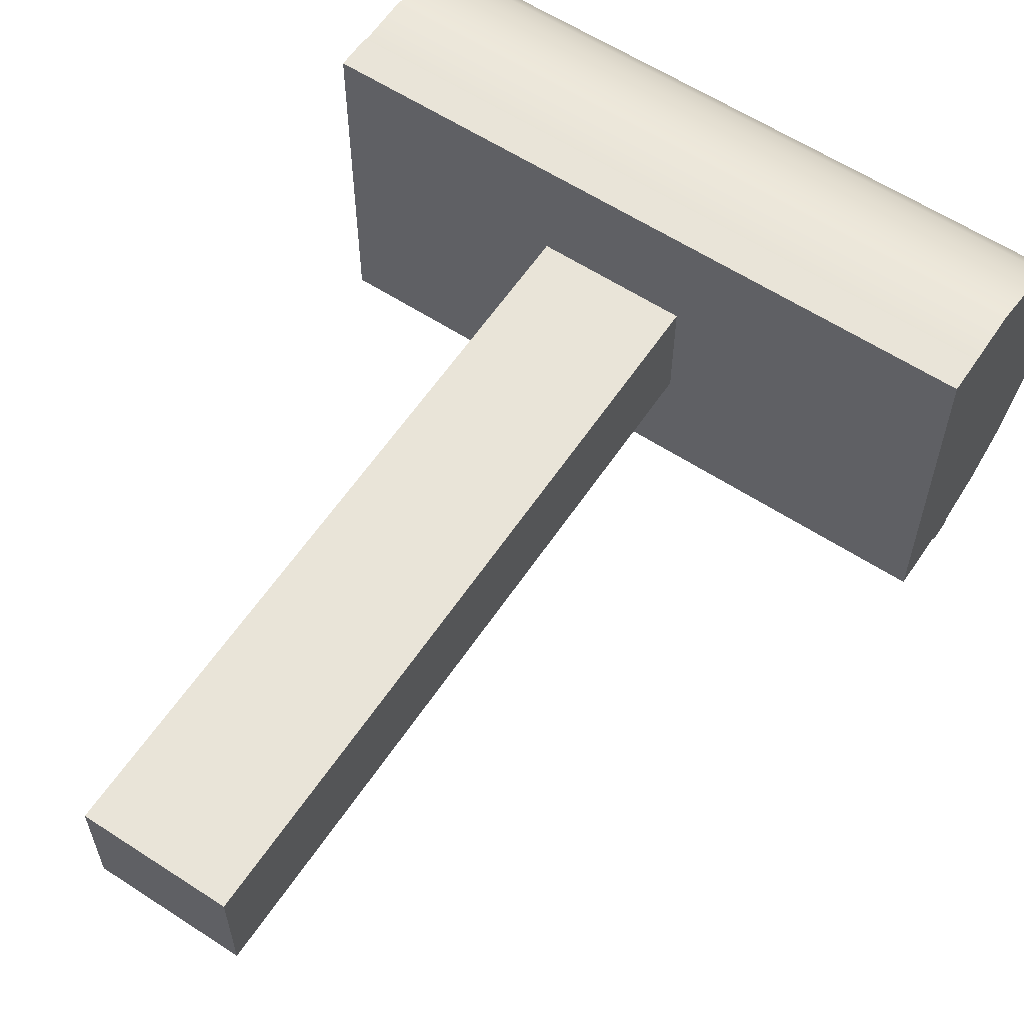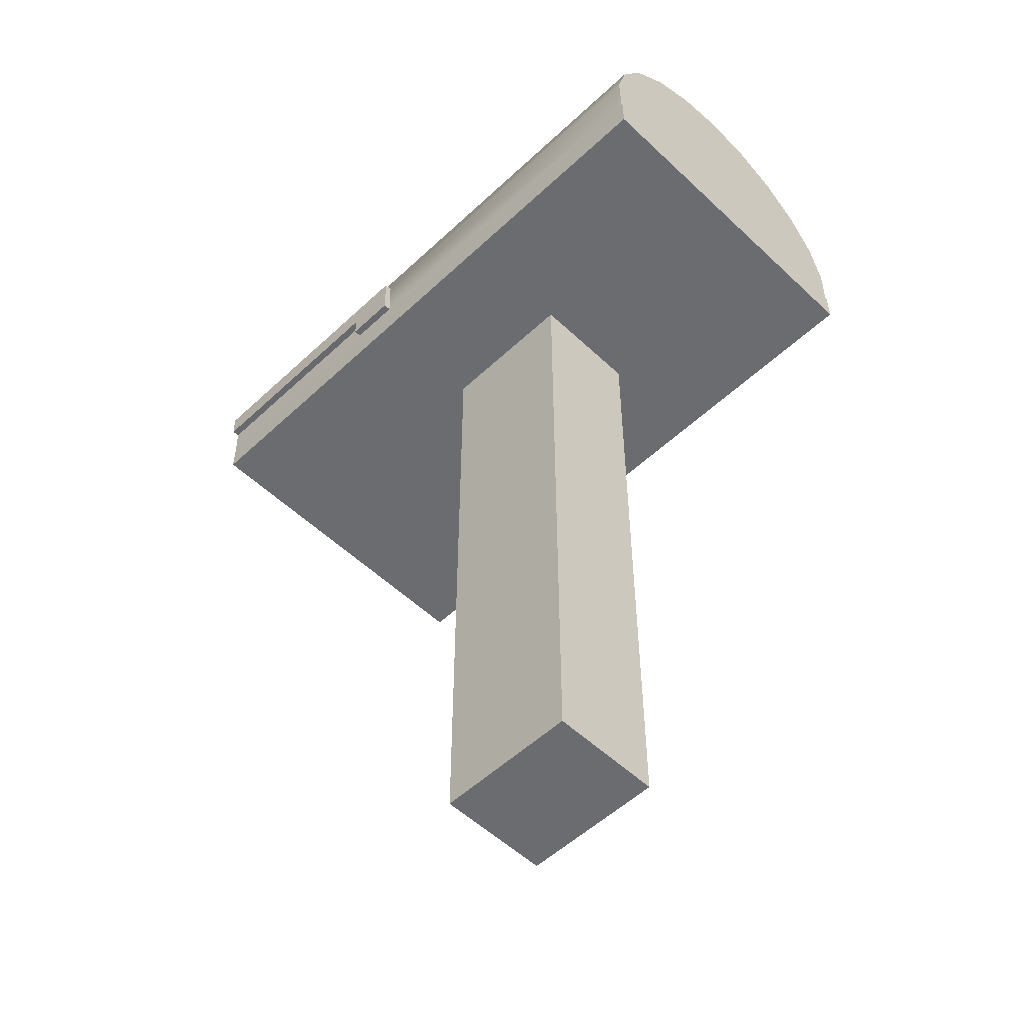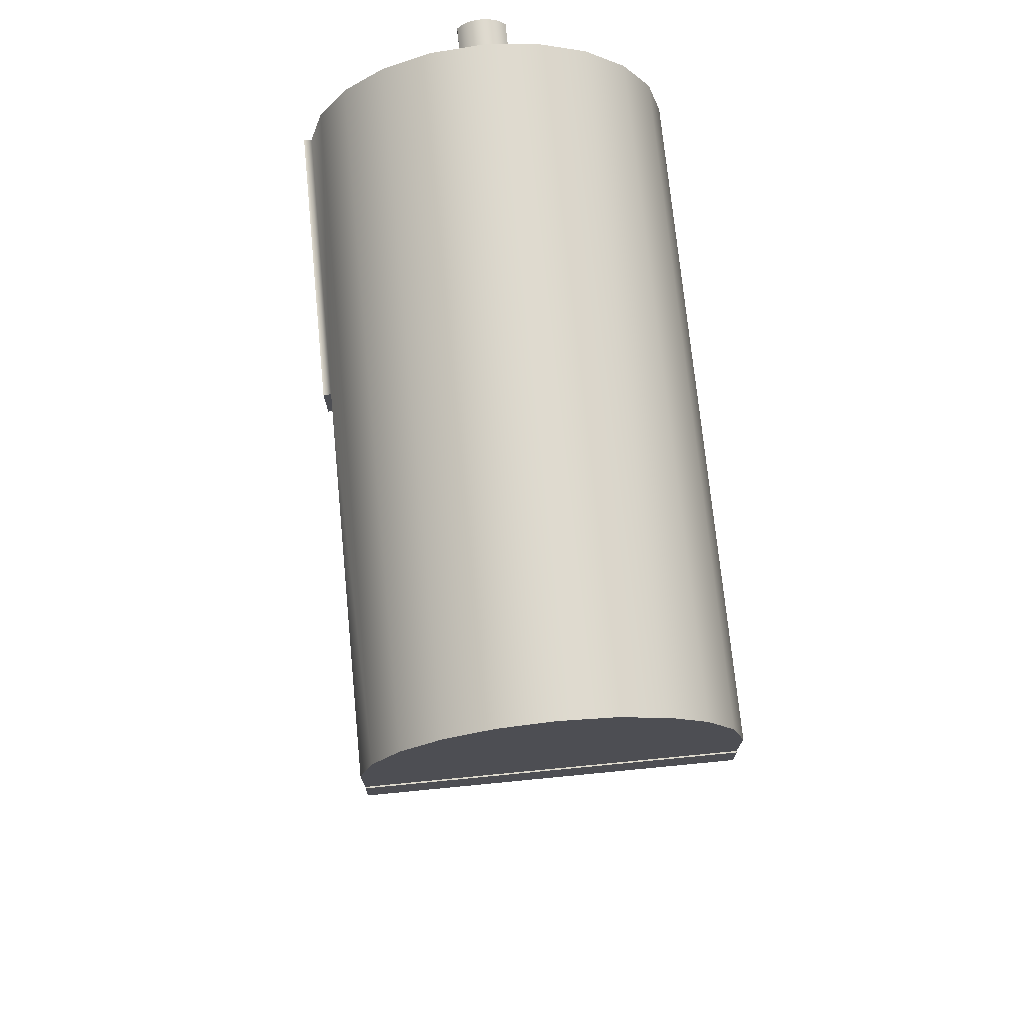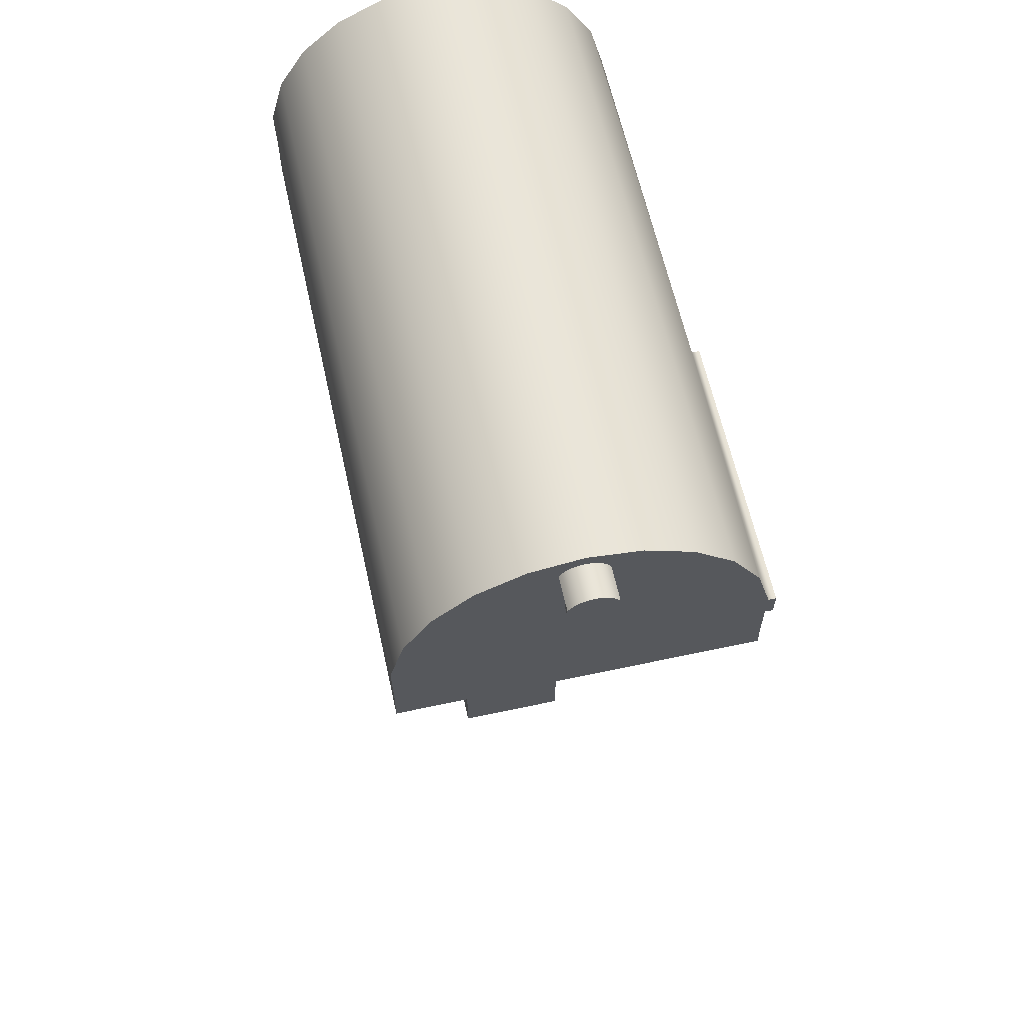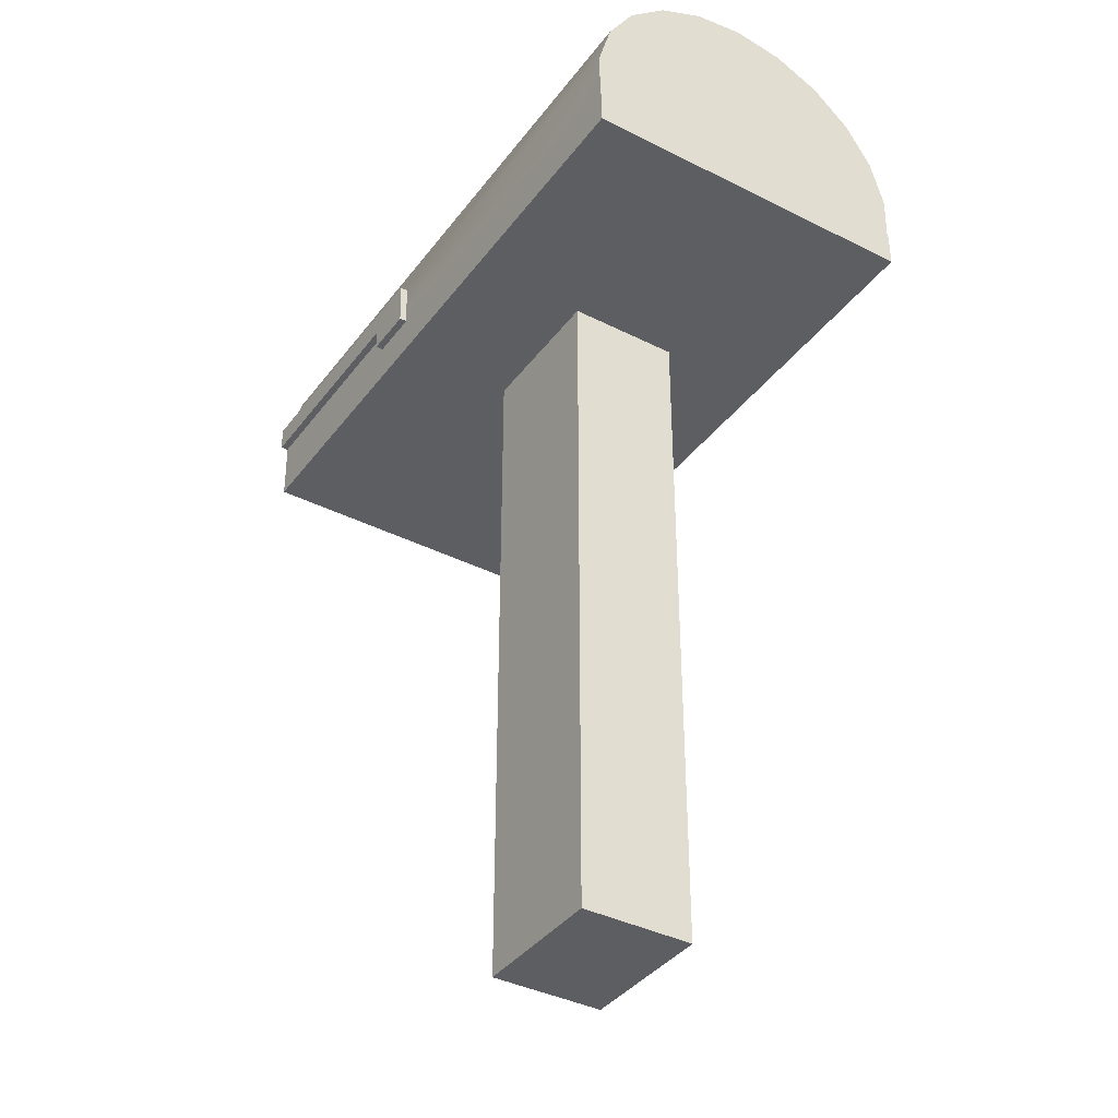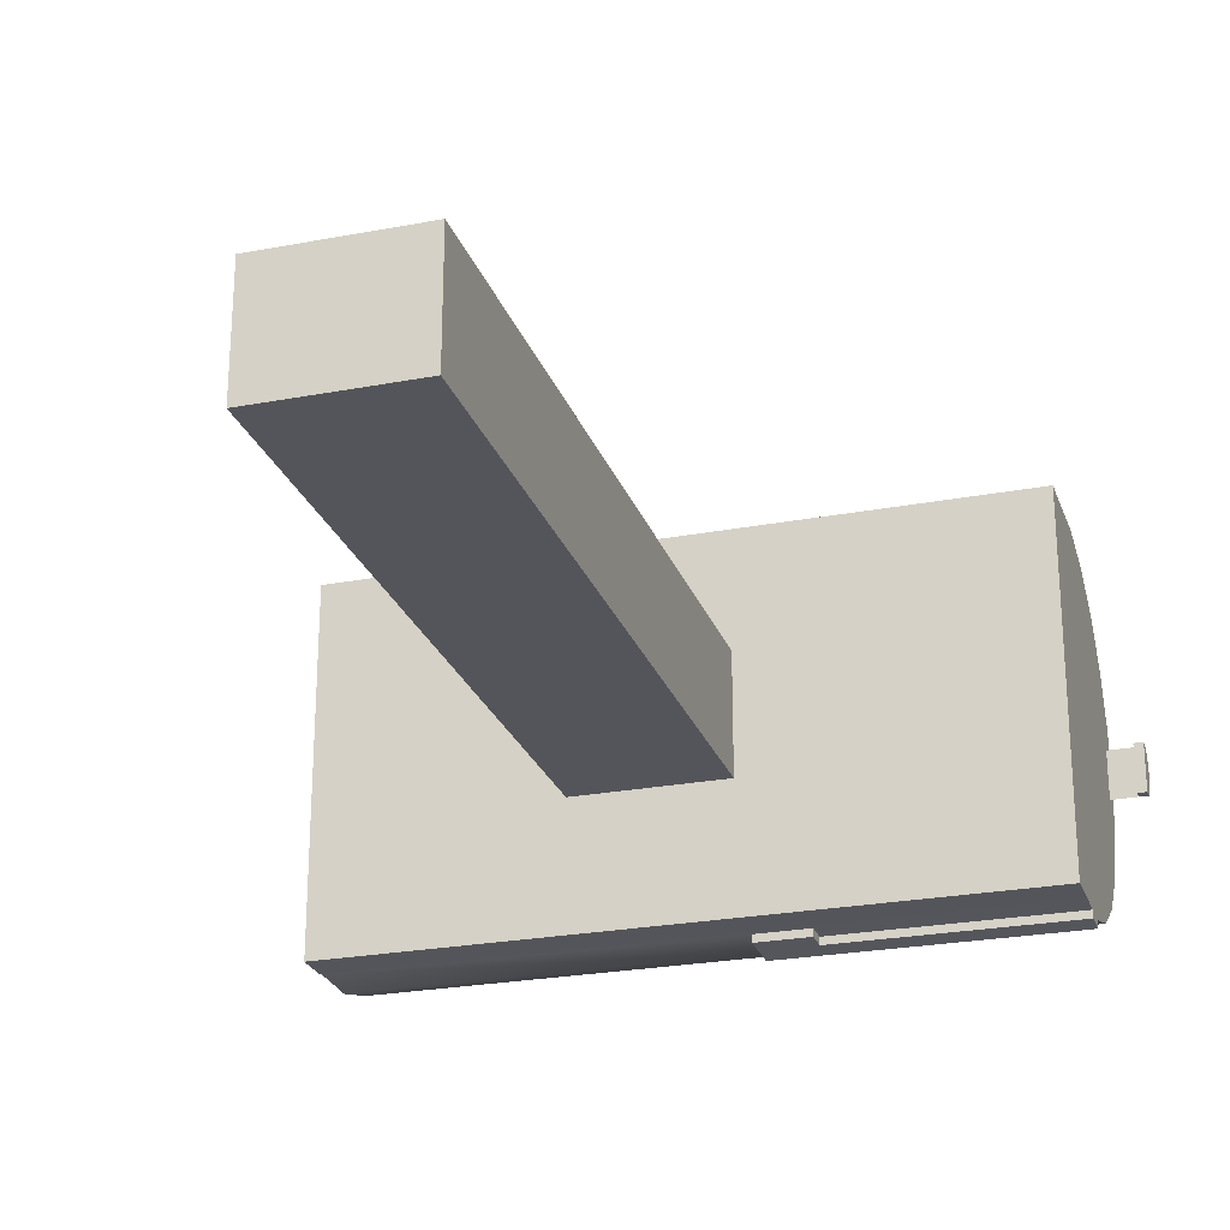
<metadata>
{"format":"obj","ext":"obj","renderer":"f3d","projection":"perspective","resolution":1024,"background":"white","views":[{"elev":60.0,"azim":33.7,"up":"+Z"},{"elev":-53.7,"azim":-135.1,"up":"+Y"},{"elev":72.0,"azim":-95.6,"up":"+Y"},{"elev":61.3,"azim":77.6,"up":"+Y"},{"elev":-38.3,"azim":-122.6,"up":"+Y"},{"elev":-25.0,"azim":17.1,"up":"+Z"}]}
</metadata>
<code>
v -0.1869 -0.6573 -0.02248
v -0.06824 -0.6573 0.07135
v -0.1869 -0.6573 0.07135
v -0.06824 -0.6573 -0.02248
v -0.1869 -0.08264 0.07135
v -0.06824 -0.08264 -0.02248
v -0.06824 -0.08264 0.07135
v -0.1869 -0.08264 -0.02248
v 0.159 -0.08264 0.1645
v -0.1869 -0.08264 0.05872
v -0.1869 -0.08264 -0.04751
v -0.06824 -0.08264 0.05872
v 0.159 -0.08264 -0.1217
v -0.3748 -0.08264 0.1645
v -0.3748 -0.08264 -0.1217
v -0.06824 -0.08264 -0.04751
v 0.159 -0.05316 -0.1217
v -0.3736 -0.05316 0.1645
v 0.159 -0.05316 0.1645
v -0.3748 -0.05316 0.1645
v -0.3736 -0.05316 -0.1217
v -0.3748 -0.05316 -0.1217
v -0.1869 -0.05316 0.05872
v -0.06824 -0.05316 -0.04751
v -0.1869 -0.05316 -0.04751
v -0.06824 -0.05316 0.05872
v 0.159 -0.04541 -0.1219
v -0.3736 -0.01126 0.1654
v 0.159 -0.01126 0.1654
v -0.02452 -0.04824 -0.1218
v 0.159 -0.04012 -0.122
v -0.0666 -0.04824 -0.1218
v -0.3736 0.02918 0.1544
v -0.3736 -0.01126 -0.1227
v 0.159 -0.03123 -0.1222
v -0.0666 -0.01126 -0.1227
v -0.02452 -0.03123 -0.1222
v -0.0666 -0.04838 -0.1279
v 0.159 0.02918 0.1544
v 0.159 -0.01126 -0.1227
v -0.0666 -0.0114 -0.1287
v -0.02452 -0.03138 -0.1283
v -0.02452 -0.04838 -0.1279
v -0.3736 0.06476 0.1323
v -0.3736 0.02918 -0.1116
v 0.159 -0.0114 -0.1287
v 0.159 0.02918 -0.1116
v 0.159 0.06476 0.1323
v 0.159 -0.03138 -0.1283
v 0.159 0.09254 0.1009
v -0.3736 0.06476 -0.08948
v 0.159 0.06476 -0.08948
v -0.3736 0.09254 0.1009
v 0.159 0.1102 0.06286
v 0.159 0.09254 -0.0581
v -0.3736 0.09254 -0.0581
v -0.3736 0.1102 0.06286
v 0.159 0.09634 0.04081
v 0.159 0.1162 0.02139
v 0.159 0.09936 0.03856
v -0.3736 0.1102 -0.02008
v 0.159 0.09634 0.00291
v -0.3736 0.1162 0.02139
v 0.159 0.1102 -0.02008
v 0.1792 0.09634 0.04081
v 0.159 0.102 0.03583
v 0.159 0.1069 0.02186
v 0.1866 0.09634 0.04081
v 0.1866 0.102 0.03583
v 0.159 0.1041 0.0327
v 0.159 0.09936 0.005164
v 0.1792 0.09634 0.00291
v 0.159 0.1065 0.01811
v 0.159 0.1065 0.02562
v 0.1866 0.09936 0.03856
v 0.1866 0.08861 0.04081
v 0.1866 0.1041 0.0327
v 0.159 0.1056 0.02927
v 0.159 0.102 0.007894
v 0.1792 0.08861 0.00291
v 0.159 0.1056 0.01446
v 0.1866 0.1065 0.01811
v 0.1866 0.1069 0.02186
v 0.1866 0.09936 0.005164
v 0.1792 0.08861 0.04081
v 0.1866 0.09634 0.00291
v 0.1866 0.102 0.007894
v 0.1866 0.1041 0.01102
v 0.1866 0.1056 0.02927
v 0.159 0.1041 0.01102
v 0.1866 0.1056 0.01446
v 0.1866 0.1065 0.02562
v 0.1866 0.08861 0.00291
g mesh1_mesh1-geometry
f 1 2 3
f 2 1 4
f 2 5 3
f 5 1 3
f 1 6 4
f 6 2 4
f 5 2 7
f 1 5 8
f 6 1 8
f 2 6 7
f 7 9 5
f 8 5 10
f 11 6 8
f 7 6 12
f 9 7 13
f 14 5 9
f 5 15 10
f 10 15 8
f 6 11 16
f 8 15 11
f 13 12 6
f 13 7 12
f 17 9 13
f 5 14 15
f 9 18 14
f 11 15 16
f 13 6 16
f 9 17 19
f 15 17 13
f 20 15 14
f 18 9 19
f 14 18 20
f 13 16 15
f 17 15 21
f 15 20 22
f 21 15 22
g mesh1_mesh1-geometry
f 3 2 1
f 4 1 2
f 3 5 2
f 3 1 5
f 4 6 1
f 4 2 6
f 7 2 5
f 8 5 1
f 8 1 6
f 7 6 2
f 5 9 7
f 10 7 5
f 5 7 10
f 10 5 8
f 8 6 11
f 12 6 7
f 13 7 9
f 9 5 14
f 7 10 12
f 12 10 7
f 10 15 5
f 23 8 10
f 10 8 23
f 8 15 10
f 16 11 6
f 8 23 11
f 11 23 8
f 11 15 8
f 6 24 12
f 12 24 6
f 6 12 13
f 12 7 13
f 13 9 17
f 15 14 5
f 14 18 9
f 12 23 10
f 10 23 12
f 11 24 16
f 16 24 11
f 16 15 11
f 24 6 16
f 16 6 24
f 16 6 13
f 11 23 25
f 25 23 11
f 12 24 26
f 26 24 12
f 19 17 9
f 13 17 15
f 14 15 20
f 19 9 18
f 20 18 14
f 23 12 26
f 26 12 23
f 24 11 25
f 25 11 24
f 15 16 13
f 23 24 25
f 25 24 23
f 24 23 26
f 26 23 24
f 17 18 19
f 19 18 17
f 17 19 27
f 21 15 17
f 22 20 15
f 18 28 19
f 21 20 18
f 18 20 21
f 18 17 21
f 21 17 18
f 29 27 19
f 27 30 17
f 22 15 21
f 21 17 30
f 20 21 22
f 22 21 20
f 29 19 28
f 18 21 28
f 31 27 29
f 31 30 27
f 32 21 30
f 28 33 29
f 34 28 21
f 35 31 29
f 35 30 31
f 36 21 32
f 32 37 30
f 30 37 32
f 32 30 38
f 39 29 33
f 33 28 34
f 34 21 36
f 40 35 29
f 30 35 37
f 36 32 41
f 36 37 32
f 32 37 36
f 37 42 30
f 43 38 30
f 38 41 32
f 39 40 29
f 33 44 39
f 45 33 34
f 34 36 45
f 40 46 35
f 37 40 35
f 35 40 37
f 37 35 42
f 36 41 40
f 40 37 36
f 36 37 40
f 43 30 42
f 43 42 38
f 38 42 41
f 47 40 39
f 48 39 44
f 44 33 45
f 45 36 47
f 49 35 46
f 46 40 41
f 49 42 35
f 40 47 36
f 41 42 46
f 48 47 39
f 48 44 50
f 51 44 45
f 47 52 45
f 49 46 42
f 52 47 48
f 53 50 44
f 50 52 48
f 53 44 51
f 51 45 52
f 50 53 54
f 55 52 50
f 56 53 51
f 51 52 56
f 57 54 53
f 54 58 50
f 55 56 52
f 58 55 50
f 57 53 56
f 54 57 59
f 60 58 54
f 56 55 61
f 62 55 58
f 61 57 56
f 63 59 57
f 59 64 54
f 58 60 65
f 66 60 54
f 64 61 55
f 55 62 64
f 58 65 62
f 63 57 61
f 59 63 64
f 54 64 67
f 65 60 68
f 66 69 60
f 70 66 54
f 61 64 63
f 71 64 62
f 72 62 65
f 67 64 73
f 67 74 54
f 75 68 60
f 68 76 65
f 75 60 69
f 69 66 77
f 70 77 66
f 78 70 54
f 79 64 71
f 62 72 71
f 72 65 80
f 73 64 81
f 73 82 67
f 74 78 54
f 67 83 74
f 75 84 68
f 85 65 76
f 68 86 76
f 69 87 75
f 77 88 69
f 77 70 89
f 78 89 70
f 90 64 79
f 71 84 79
f 71 72 84
f 85 80 65
f 72 80 86
f 81 64 90
f 81 91 73
f 83 67 82
f 82 73 91
f 74 92 78
f 92 74 83
f 84 86 68
f 87 84 75
f 85 76 80
f 93 76 86
f 88 87 69
f 91 88 77
f 89 91 77
f 89 78 92
f 79 87 90
f 87 79 84
f 86 84 72
f 93 86 80
f 90 88 81
f 91 81 88
f 83 82 92
f 82 91 89
f 93 80 76
f 88 90 87
f 92 82 89
g mesh1_mesh1-geometry
f 27 19 17
f 19 28 18
f 19 27 29
f 17 30 27
f 30 17 21
f 28 19 29
f 28 21 18
f 29 27 31
f 27 30 31
f 30 21 32
f 29 33 28
f 21 28 34
f 29 31 35
f 31 30 35
f 32 21 36
f 33 29 39
f 34 28 33
f 36 21 34
f 29 35 40
f 37 35 30
f 29 40 39
f 39 44 33
f 34 33 45
f 45 36 34
f 39 40 47
f 44 39 48
f 45 33 44
f 47 36 45
f 36 47 40
f 39 47 48
f 50 44 48
f 45 44 51
f 45 52 47
f 48 47 52
f 44 50 53
f 48 52 50
f 51 44 53
f 52 45 51
f 54 53 50
f 50 52 55
f 51 53 56
f 56 52 51
f 53 54 57
f 50 58 54
f 52 56 55
f 50 55 58
f 56 53 57
f 59 57 54
f 54 58 60
f 61 55 56
f 58 55 62
f 56 57 61
f 57 59 63
f 54 64 59
f 65 60 58
f 54 60 66
f 55 61 64
f 64 62 55
f 62 65 58
f 61 57 63
f 64 63 59
f 67 64 54
f 68 60 65
f 60 69 66
f 54 66 70
f 63 64 61
f 62 64 71
f 65 62 72
f 73 64 67
f 54 74 67
f 60 68 75
f 65 76 68
f 69 60 75
f 77 66 69
f 66 77 70
f 54 70 78
f 71 64 79
f 71 72 62
f 80 65 72
f 81 64 73
f 67 82 73
f 54 78 74
f 74 83 67
f 68 84 75
f 76 65 85
f 76 86 68
f 75 87 69
f 69 88 77
f 89 70 77
f 70 89 78
f 79 64 90
f 79 84 71
f 84 72 71
f 65 80 85
f 86 80 72
f 90 64 81
f 73 91 81
f 82 67 83
f 91 73 82
f 78 92 74
f 83 74 92
f 68 86 84
f 75 84 87
f 80 76 85
f 86 76 93
f 69 87 88
f 77 88 91
f 77 91 89
f 92 78 89
f 90 87 79
f 84 79 87
f 72 84 86
f 80 86 93
f 81 88 90
f 88 81 91
f 92 82 83
f 89 91 82
f 76 80 93
f 87 90 88
f 89 82 92
g mesh1_mesh1-geometry
f 38 30 32
f 41 32 36
f 30 42 37
f 30 38 43
f 32 41 38
f 35 46 40
f 42 35 37
f 40 41 36
f 42 30 43
f 38 42 43
f 41 42 38
f 46 35 49
f 41 40 46
f 35 42 49
f 46 42 41
f 42 46 49
g mesh2_mesh2-geometry
l 20 18
l 22 20
l 21 22
g mesh3_mesh3-geometry
l 26 24
l 23 26
l 12 26
l 24 25
l 16 24
l 25 23
l 10 23
l 10 12
l 11 25

</code>
